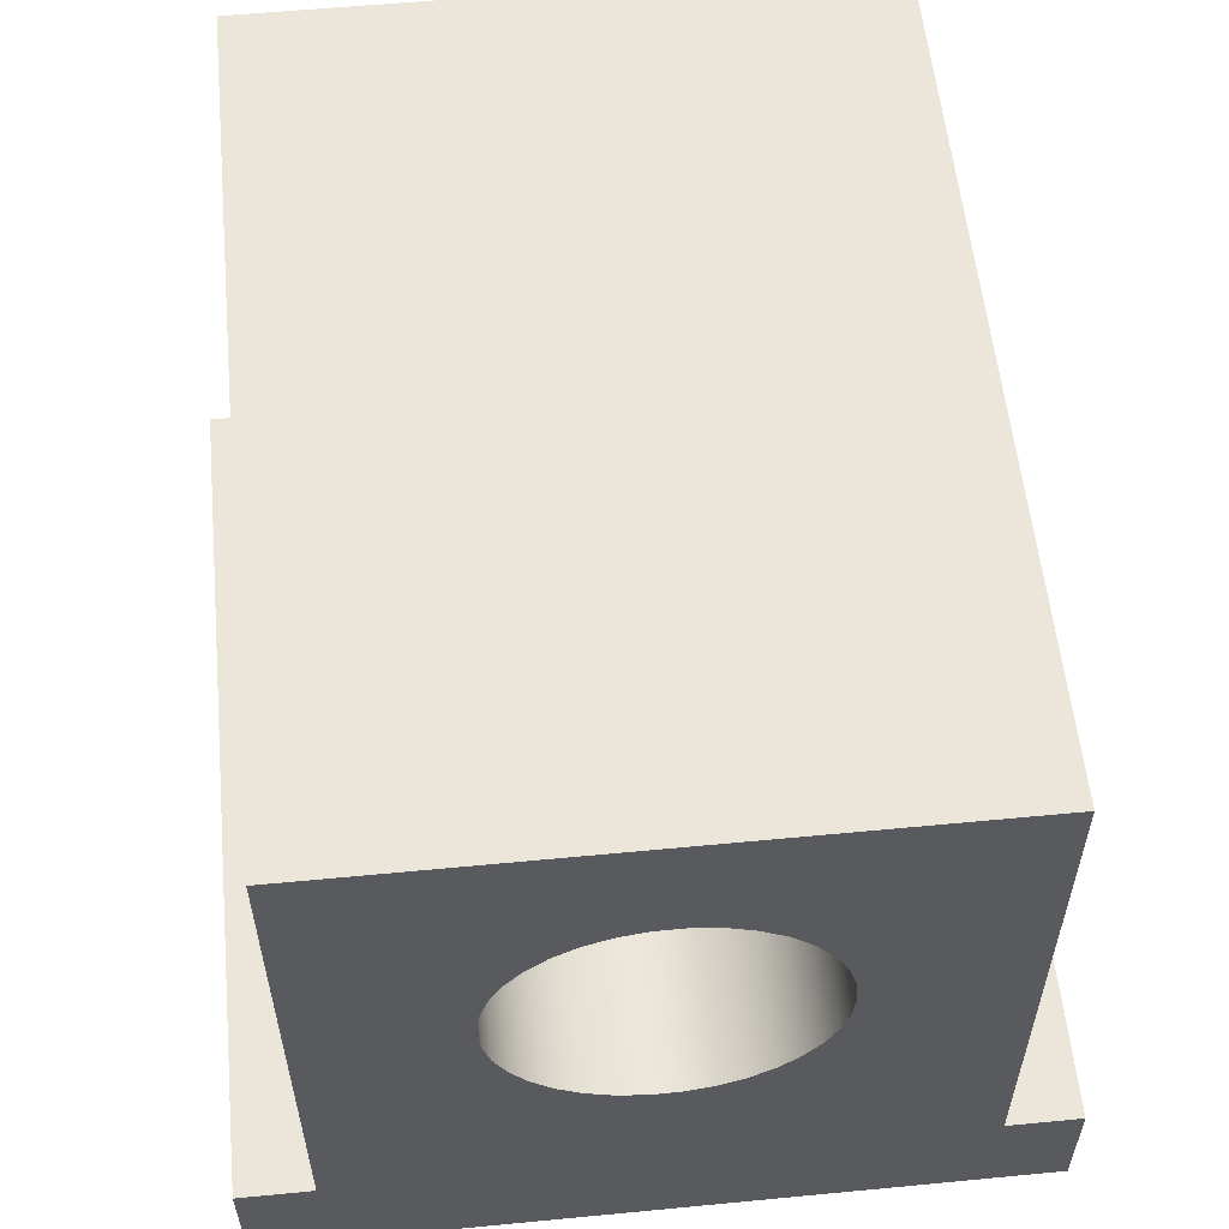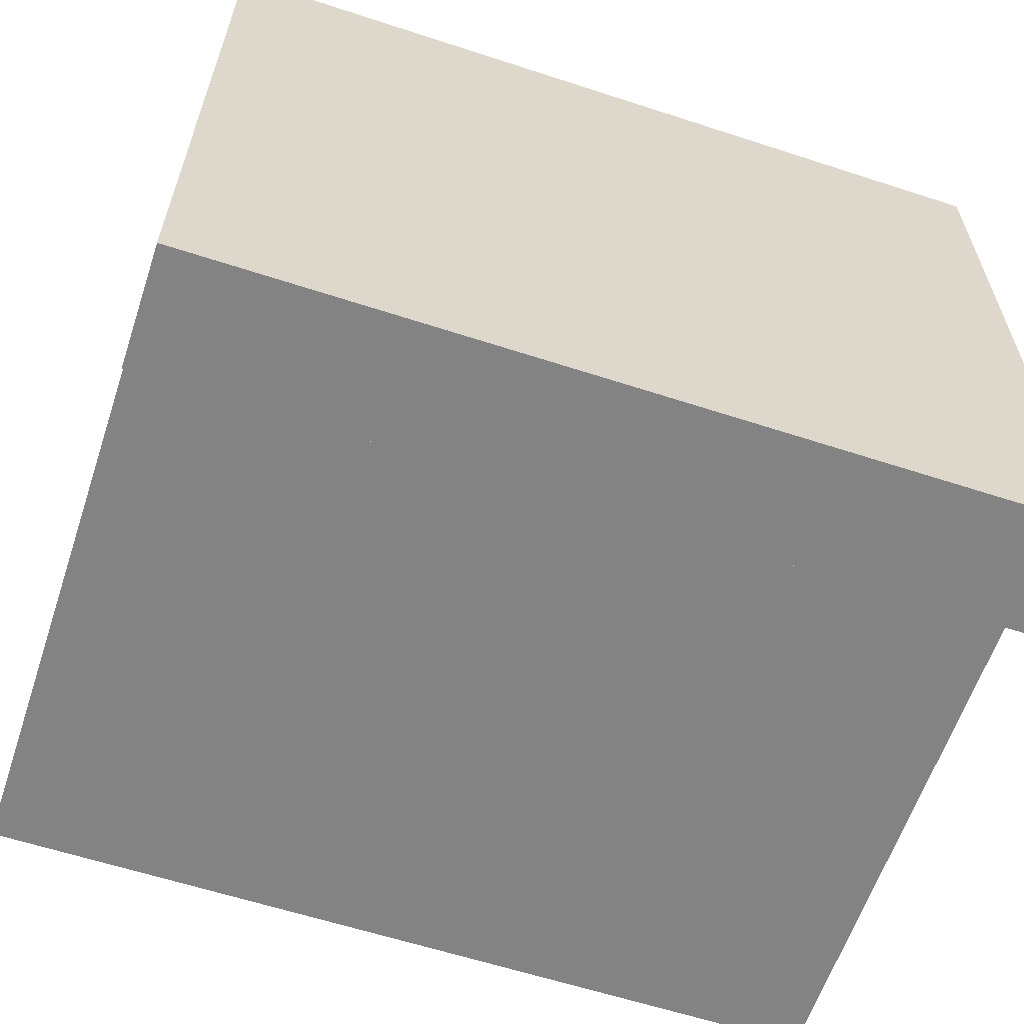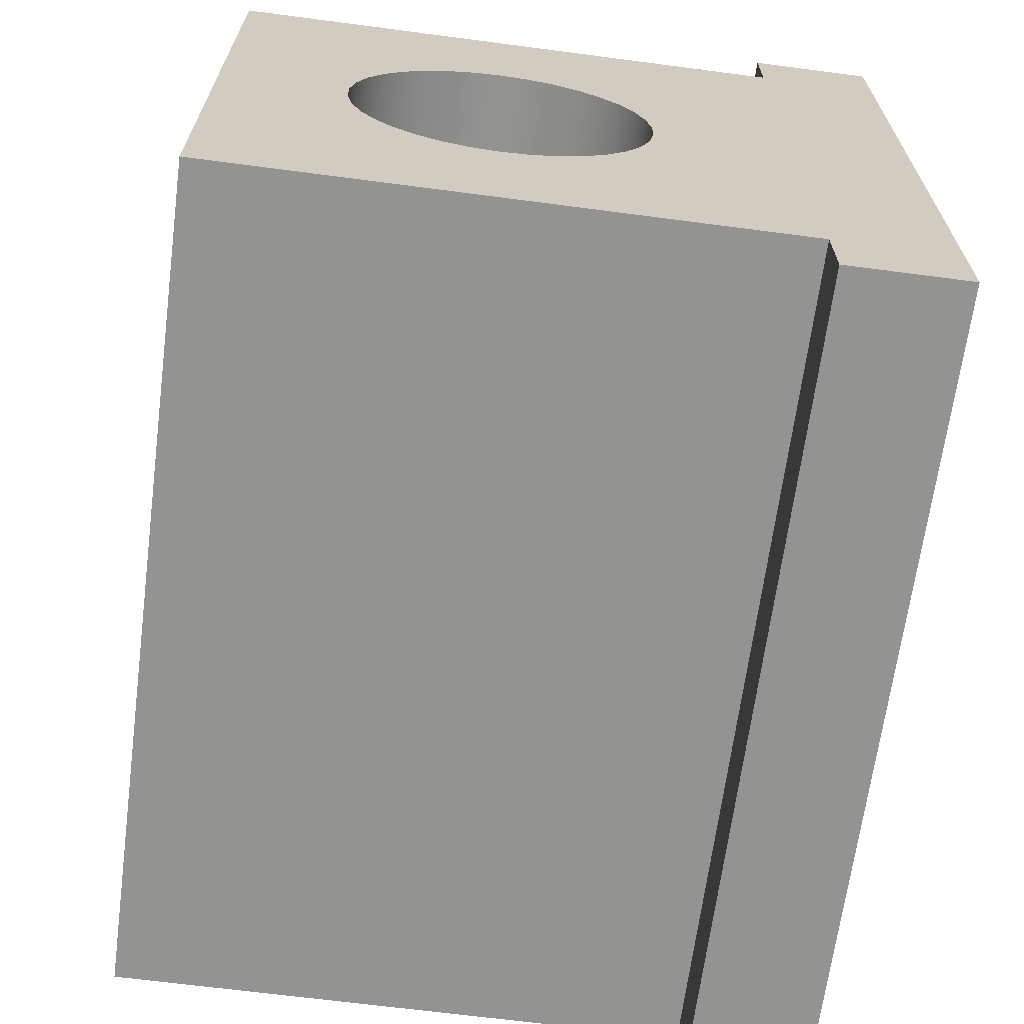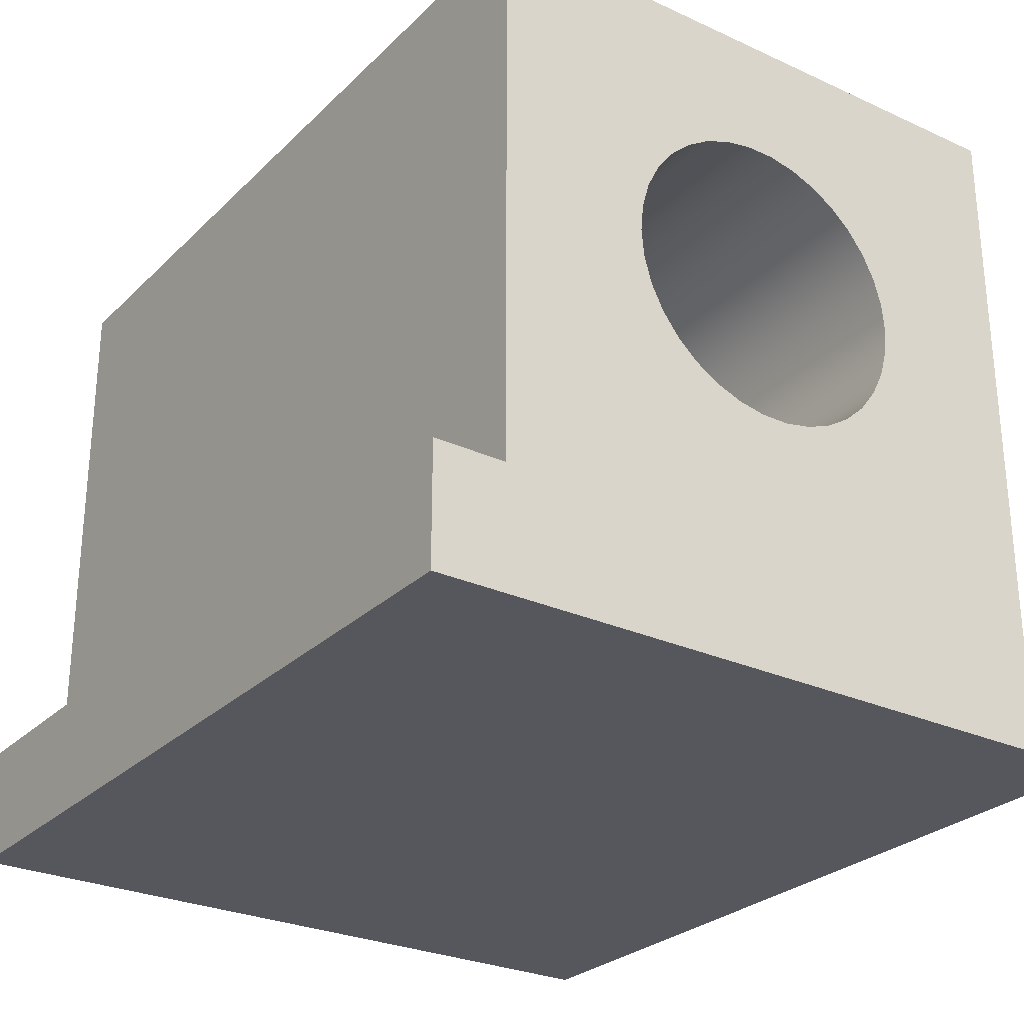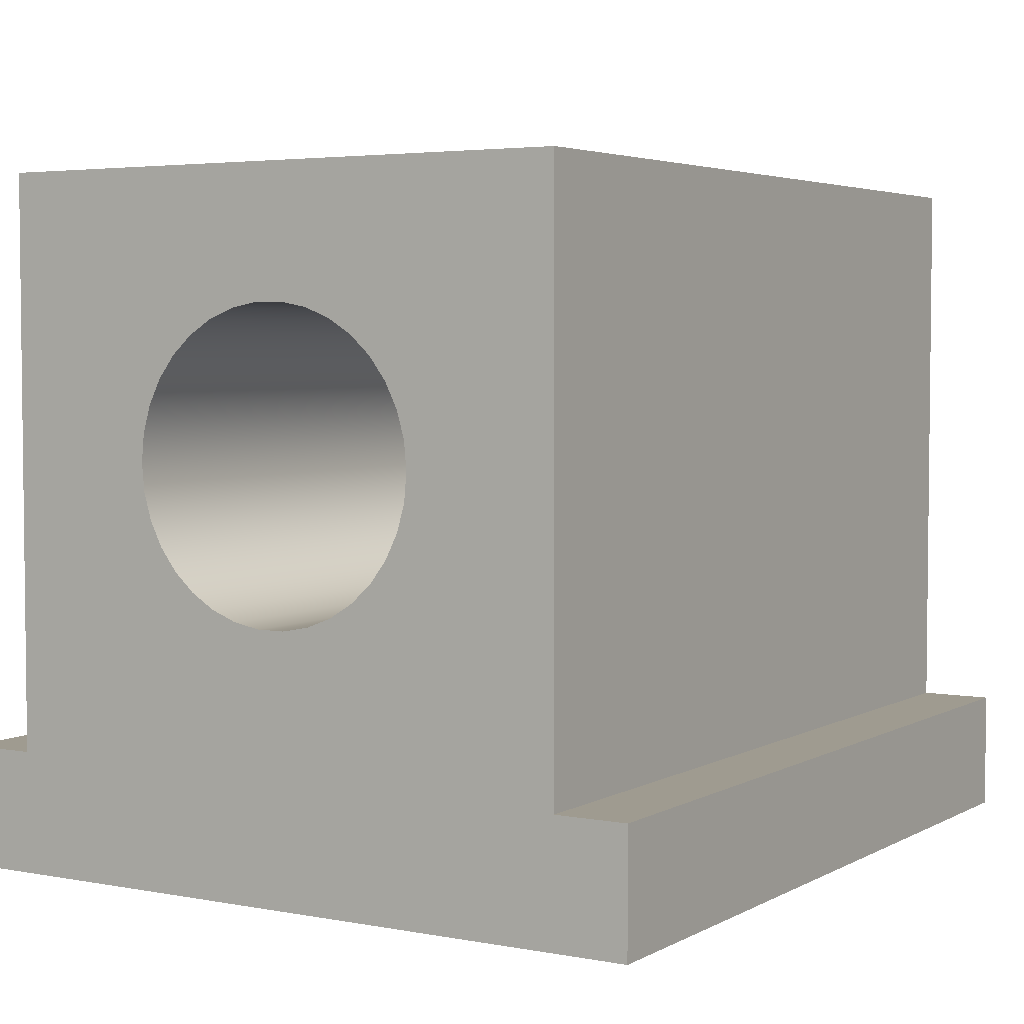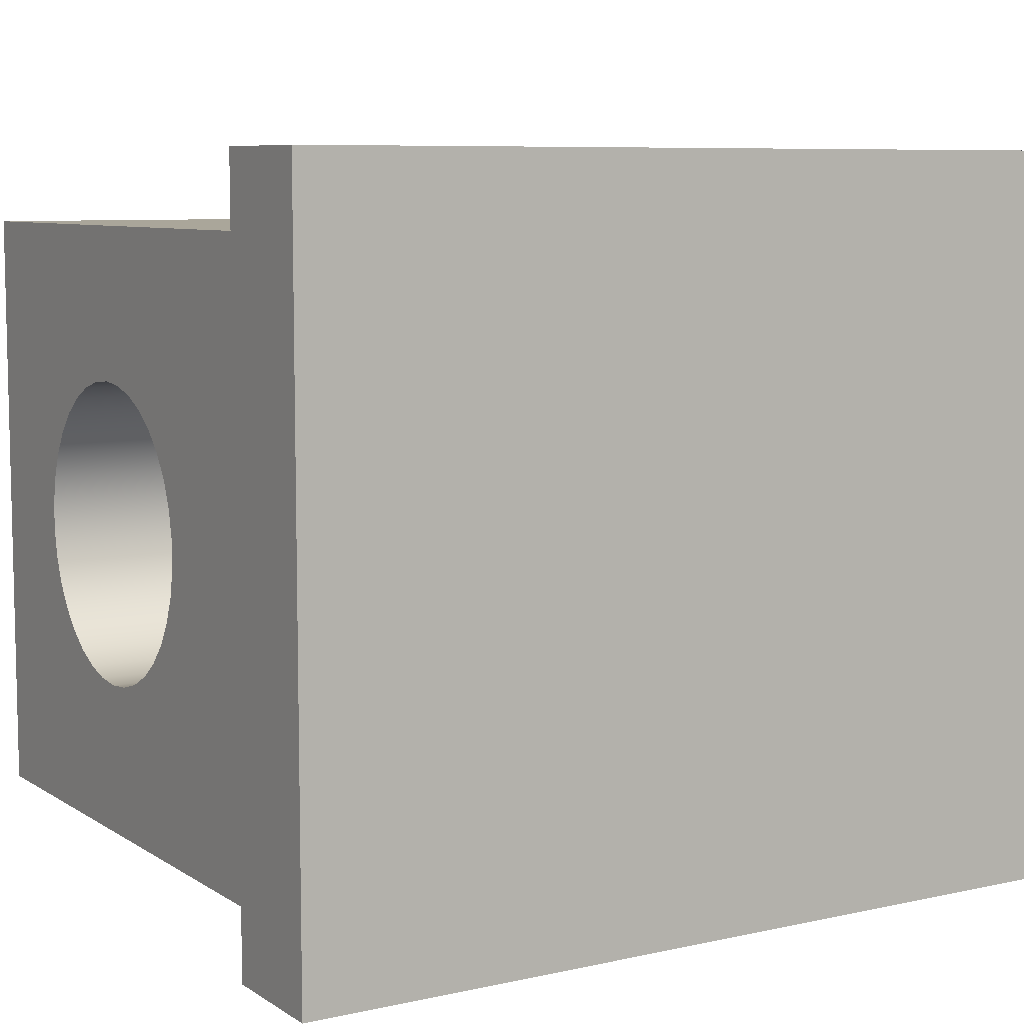
<metadata>
{"format":"obj","ext":"obj","renderer":"f3d","projection":"perspective","resolution":1024,"background":"white","views":[{"elev":57.0,"azim":84.3,"up":"+Y"},{"elev":-61.1,"azim":-18.4,"up":"+Z"},{"elev":-66.6,"azim":-97.5,"up":"+Z"},{"elev":-27.5,"azim":55.0,"up":"+Y"},{"elev":4.0,"azim":121.6,"up":"+Y"},{"elev":7.8,"azim":-31.5,"up":"+Z"}]}
</metadata>
<code>
v 7 0.55 3.75
v 7 0.3203 3.729
v 7 0.09845 3.666
v 7 -0.108 3.563
v 7 -0.2921 3.424
v 7 -0.4475 3.253
v 7 -0.569 3.057
v 7 -0.6523 2.842
v 7 -0.6947 2.615
v 7 -0.6947 2.385
v 7 -0.6523 2.158
v 7 -0.569 1.943
v 7 -0.4475 1.747
v 7 -0.2921 1.576
v 7 -0.108 1.437
v 7 0.09845 1.334
v 7 0.3203 1.271
v 7 0.55 1.25
v 7 0.7797 1.271
v 7 1.002 1.334
v 7 1.208 1.437
v 7 1.392 1.576
v 7 1.548 1.747
v 7 1.669 1.943
v 7 1.752 2.158
v 7 1.795 2.385
v 7 1.795 2.615
v 7 1.752 2.842
v 7 1.669 3.057
v 7 1.548 3.253
v 7 1.392 3.424
v 7 1.208 3.563
v 7 1.002 3.666
v 7 0.7797 3.729
v 0 0.55 3.75
v 0 0.7797 3.729
v 0 1.002 3.666
v 0 1.208 3.563
v 0 1.392 3.424
v 0 1.548 3.253
v 0 1.669 3.057
v 0 1.752 2.842
v 0 1.795 2.615
v 0 1.795 2.385
v 0 1.752 2.158
v 0 1.669 1.943
v 0 1.548 1.747
v 0 1.392 1.576
v 0 1.208 1.437
v 0 1.002 1.334
v 0 0.7797 1.271
v 0 0.55 1.25
v 0 0.3203 1.271
v 0 0.09845 1.334
v 0 -0.108 1.437
v 0 -0.2921 1.576
v 0 -0.4475 1.747
v 0 -0.569 1.943
v 0 -0.6523 2.158
v 0 -0.6947 2.385
v 0 -0.6947 2.615
v 0 -0.6523 2.842
v 0 -0.569 3.057
v 0 -0.4475 3.253
v 0 -0.2921 3.424
v 0 -0.108 3.563
v 0 0.09845 3.666
v 0 0.3203 3.729
v 7 0.55 3.75
v 0 0.55 3.75
v 0 -1.85 0
v 0 2.85 0
v 7 2.85 0
v 7 -1.85 0
v 0 -1.85 -0.6
v 0 -1.85 0
v 7 -1.85 0
v 7 -1.85 -0.6
v 0 -2.85 -0.6
v 0 -1.85 -0.6
v 7 -1.85 -0.6
v 7 -2.85 -0.6
v 0 -2.85 5.6
v 0 -2.85 -0.6
v 7 -2.85 -0.6
v 7 -2.85 5.6
v 0 -1.85 5.6
v 0 -2.85 5.6
v 7 -2.85 5.6
v 7 -1.85 5.6
v 0 -1.85 5
v 0 -1.85 5.6
v 7 -1.85 5.6
v 7 -1.85 5
v 0 2.85 5
v 0 -1.85 5
v 7 -1.85 5
v 7 2.85 5
v 0 2.85 0
v 0 2.85 5
v 7 2.85 5
v 7 2.85 0
v 7 0.55 3.75
v 7 0.7797 3.729
v 7 1.002 3.666
v 7 1.208 3.563
v 7 1.392 3.424
v 7 1.548 3.253
v 7 1.669 3.057
v 7 1.752 2.842
v 7 1.795 2.615
v 7 1.795 2.385
v 7 1.752 2.158
v 7 1.669 1.943
v 7 1.548 1.747
v 7 1.392 1.576
v 7 1.208 1.437
v 7 1.002 1.334
v 7 0.7797 1.271
v 7 0.55 1.25
v 7 0.3203 1.271
v 7 0.09845 1.334
v 7 -0.108 1.437
v 7 -0.2921 1.576
v 7 -0.4475 1.747
v 7 -0.569 1.943
v 7 -0.6523 2.158
v 7 -0.6947 2.385
v 7 -0.6947 2.615
v 7 -0.6523 2.842
v 7 -0.569 3.057
v 7 -0.4475 3.253
v 7 -0.2921 3.424
v 7 -0.108 3.563
v 7 0.09845 3.666
v 7 0.3203 3.729
v 7 2.85 0
v 7 2.85 5
v 7 -1.85 5
v 7 -1.85 5.6
v 7 -2.85 5.6
v 7 -2.85 -0.6
v 7 -1.85 -0.6
v 7 -1.85 0
v 0 0.55 3.75
v 0 0.3203 3.729
v 0 0.09845 3.666
v 0 -0.108 3.563
v 0 -0.2921 3.424
v 0 -0.4475 3.253
v 0 -0.569 3.057
v 0 -0.6523 2.842
v 0 -0.6947 2.615
v 0 -0.6947 2.385
v 0 -0.6523 2.158
v 0 -0.569 1.943
v 0 -0.4475 1.747
v 0 -0.2921 1.576
v 0 -0.108 1.437
v 0 0.09845 1.334
v 0 0.3203 1.271
v 0 0.55 1.25
v 0 0.7797 1.271
v 0 1.002 1.334
v 0 1.208 1.437
v 0 1.392 1.576
v 0 1.548 1.747
v 0 1.669 1.943
v 0 1.752 2.158
v 0 1.795 2.385
v 0 1.795 2.615
v 0 1.752 2.842
v 0 1.669 3.057
v 0 1.548 3.253
v 0 1.392 3.424
v 0 1.208 3.563
v 0 1.002 3.666
v 0 0.7797 3.729
v 0 2.85 5
v 0 2.85 0
v 0 -1.85 0
v 0 -1.85 -0.6
v 0 -2.85 -0.6
v 0 -2.85 5.6
v 0 -1.85 5.6
v 0 -1.85 5
g 7c38a3da-e2ee-11ea-a6dc-54bf646e7e1f
f 2 68 1
f 1 68 70
f 69 35 34
f 34 35 36
f 34 36 33
f 33 36 37
f 33 37 32
f 32 37 38
f 32 38 31
f 31 38 39
f 31 39 30
f 30 39 40
f 30 40 29
f 29 40 41
f 29 41 28
f 28 41 42
f 28 42 27
f 27 42 43
f 27 43 26
f 26 43 44
f 26 44 25
f 25 44 45
f 25 45 24
f 24 45 46
f 24 46 23
f 23 46 47
f 23 47 22
f 22 47 48
f 22 48 21
f 21 48 49
f 21 49 20
f 20 49 50
f 20 50 19
f 19 50 51
f 19 51 18
f 18 51 52
f 18 52 17
f 17 52 53
f 17 53 16
f 16 53 54
f 16 54 15
f 15 54 55
f 15 55 14
f 14 55 56
f 14 56 13
f 13 56 57
f 13 57 12
f 12 57 58
f 12 58 11
f 11 58 59
f 11 59 10
f 10 59 60
f 10 60 9
f 9 60 61
f 9 61 8
f 8 61 62
f 8 62 7
f 7 62 63
f 7 63 6
f 6 63 64
f 6 64 5
f 5 64 65
f 5 65 4
f 4 65 66
f 4 66 3
f 3 66 67
f 3 67 2
f 2 67 68
g 7c38f1e6-e2ee-11ea-a432-54bf646e7e1f
f 71 72 74
f 74 72 73
g 7c39671c-e2ee-11ea-ab26-54bf646e7e1f
f 75 76 78
f 78 76 77
g 7c39b538-e2ee-11ea-973f-54bf646e7e1f
f 79 80 82
f 82 80 81
g 7c3a2a78-e2ee-11ea-831a-54bf646e7e1f
f 83 84 86
f 86 84 85
g 7c3a9f9c-e2ee-11ea-a938-54bf646e7e1f
f 87 88 90
f 90 88 89
g 7c3aedb8-e2ee-11ea-a15f-54bf646e7e1f
f 91 92 94
f 94 92 93
g 7c3bb112-e2ee-11ea-823d-54bf646e7e1f
f 95 96 98
f 98 96 97
g 7c3d10dc-e2ee-11ea-aa03-54bf646e7e1f
f 99 100 102
f 102 100 101
g 7c3e2240-e2ee-11ea-9f95-54bf646e7e1f
f 104 138 103
f 103 138 139
f 103 139 136
f 136 139 135
f 135 139 134
f 134 139 133
f 133 139 132
f 132 139 131
f 131 139 130
f 130 139 129
f 129 139 144
f 129 144 128
f 128 144 127
f 127 144 126
f 126 144 125
f 125 144 124
f 124 144 123
f 123 144 122
f 122 144 121
f 121 144 120
f 120 144 137
f 120 137 119
f 119 137 118
f 118 137 117
f 117 137 116
f 116 137 115
f 115 137 114
f 114 137 113
f 113 137 112
f 112 137 138
f 112 138 111
f 111 138 110
f 110 138 109
f 109 138 108
f 108 138 107
f 107 138 106
f 106 138 105
f 105 138 104
f 140 141 139
f 139 141 142
f 139 142 144
f 144 142 143
g 7c3f33b8-e2ee-11ea-9c23-54bf646e7e1f
f 146 186 145
f 145 186 179
f 145 179 178
f 178 179 177
f 177 179 176
f 176 179 175
f 175 179 174
f 174 179 173
f 173 179 172
f 172 179 171
f 171 179 180
f 171 180 170
f 170 180 169
f 169 180 168
f 168 180 167
f 167 180 166
f 166 180 165
f 165 180 164
f 164 180 163
f 163 180 162
f 162 180 181
f 162 181 161
f 161 181 160
f 160 181 159
f 159 181 158
f 158 181 157
f 157 181 156
f 156 181 155
f 155 181 154
f 154 181 186
f 154 186 153
f 153 186 152
f 152 186 151
f 151 186 150
f 150 186 149
f 149 186 148
f 148 186 147
f 147 186 146
f 182 183 181
f 181 183 184
f 181 184 186
f 186 184 185

</code>
